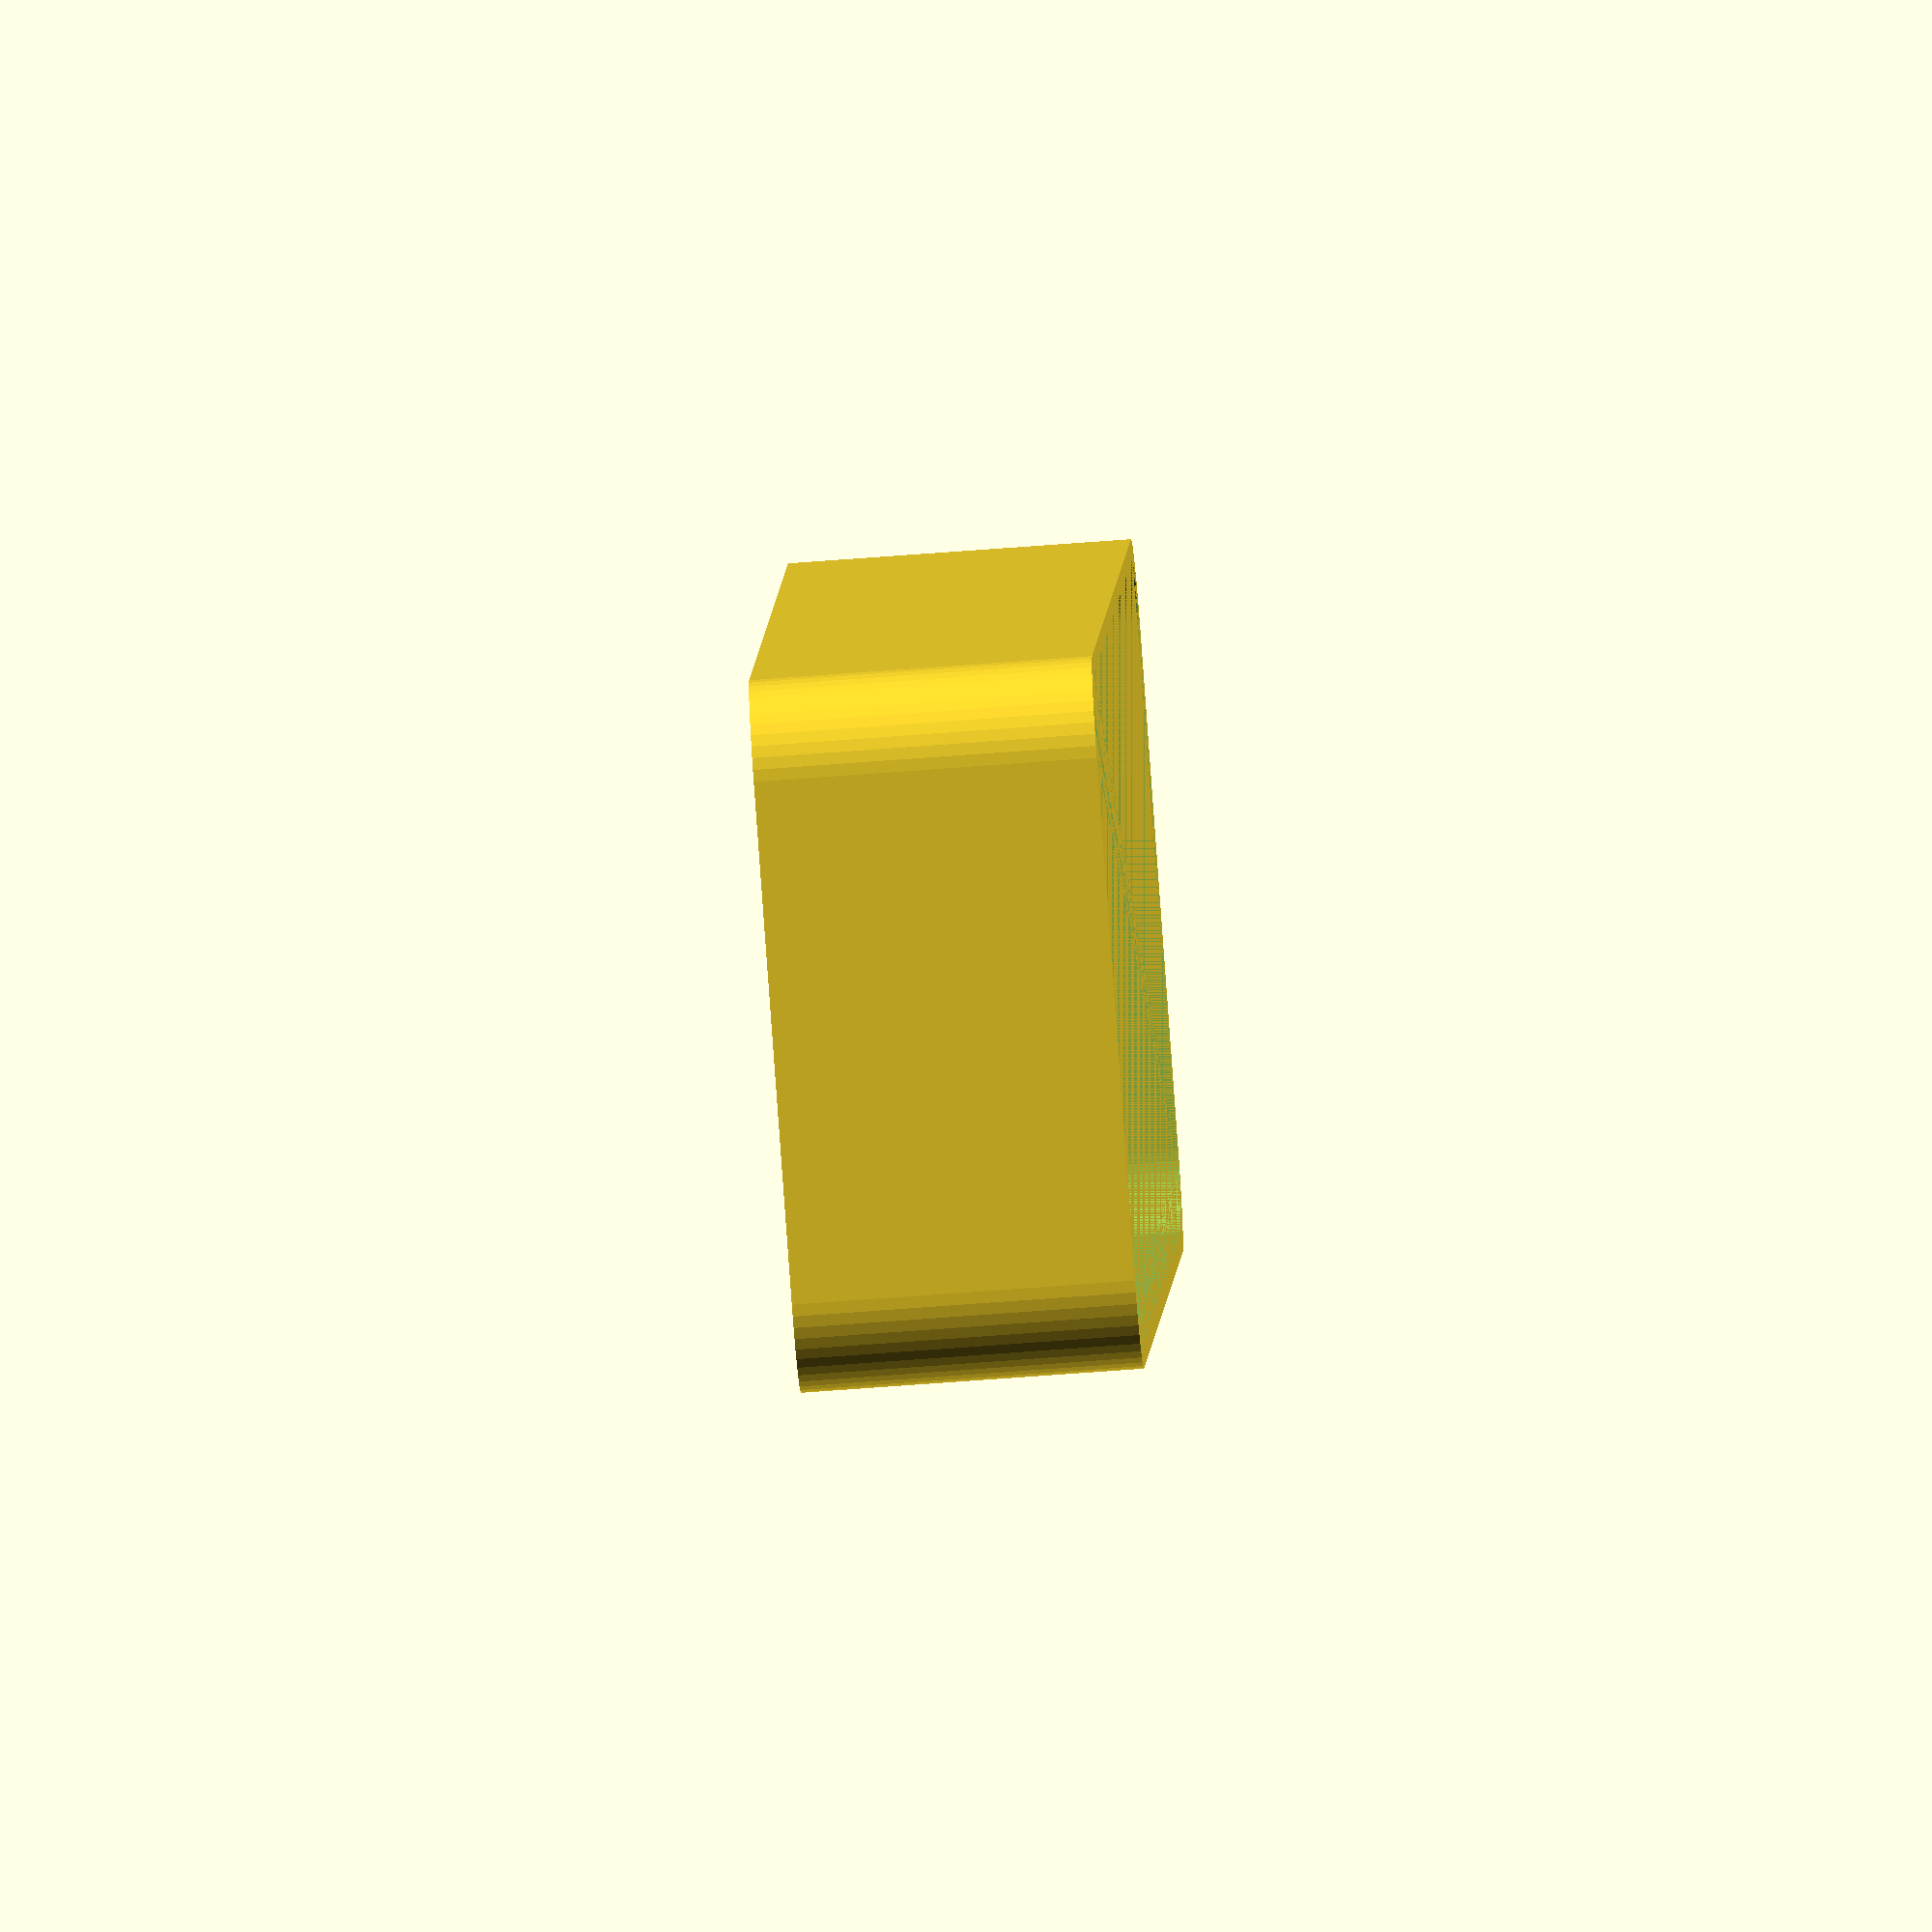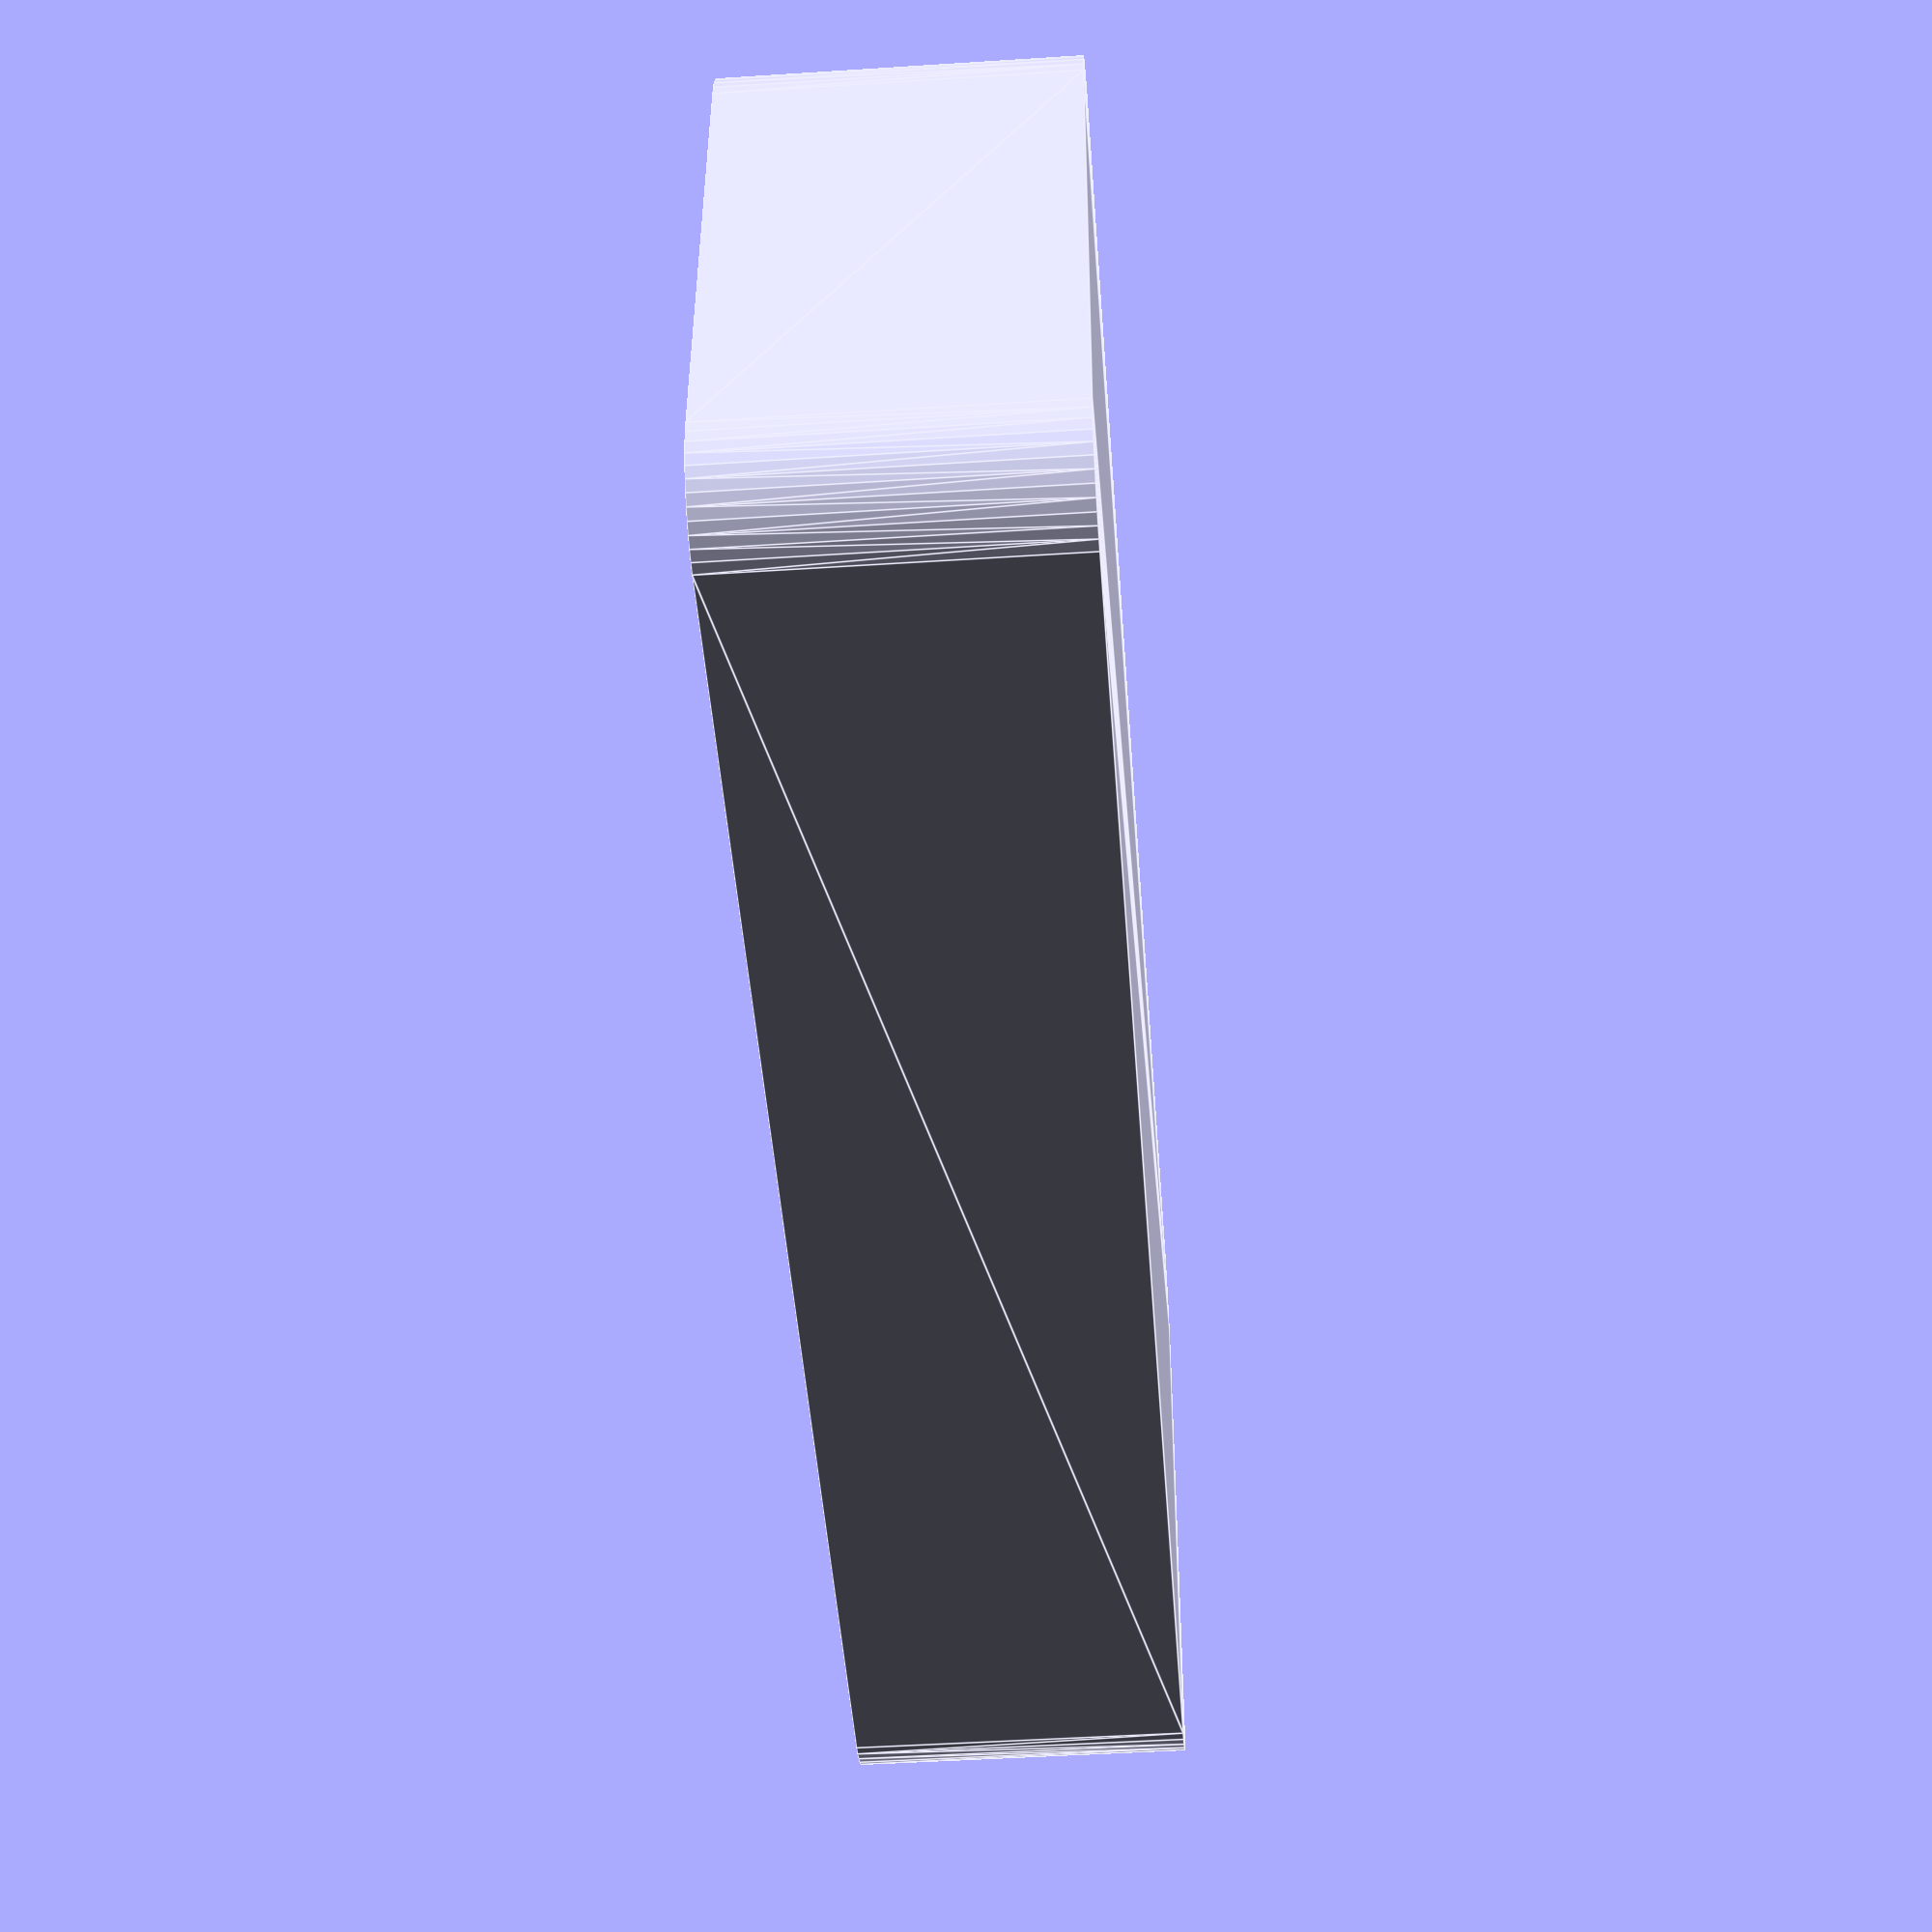
<openscad>
$fn = 50;


difference() {
	union() {
		hull() {
			translate(v = [-40.0000000000, 13.7500000000, 0]) {
				cylinder(h = 18, r = 5);
			}
			translate(v = [40.0000000000, 13.7500000000, 0]) {
				cylinder(h = 18, r = 5);
			}
			translate(v = [-40.0000000000, -13.7500000000, 0]) {
				cylinder(h = 18, r = 5);
			}
			translate(v = [40.0000000000, -13.7500000000, 0]) {
				cylinder(h = 18, r = 5);
			}
		}
	}
	union() {
		translate(v = [0, 0, 2]) {
			hull() {
				translate(v = [-40.0000000000, 13.7500000000, 0]) {
					cylinder(h = 16, r = 4);
				}
				translate(v = [40.0000000000, 13.7500000000, 0]) {
					cylinder(h = 16, r = 4);
				}
				translate(v = [-40.0000000000, -13.7500000000, 0]) {
					cylinder(h = 16, r = 4);
				}
				translate(v = [40.0000000000, -13.7500000000, 0]) {
					cylinder(h = 16, r = 4);
				}
			}
		}
	}
}
</openscad>
<views>
elev=66.5 azim=289.2 roll=274.4 proj=o view=solid
elev=225.3 azim=356.8 roll=85.7 proj=p view=edges
</views>
